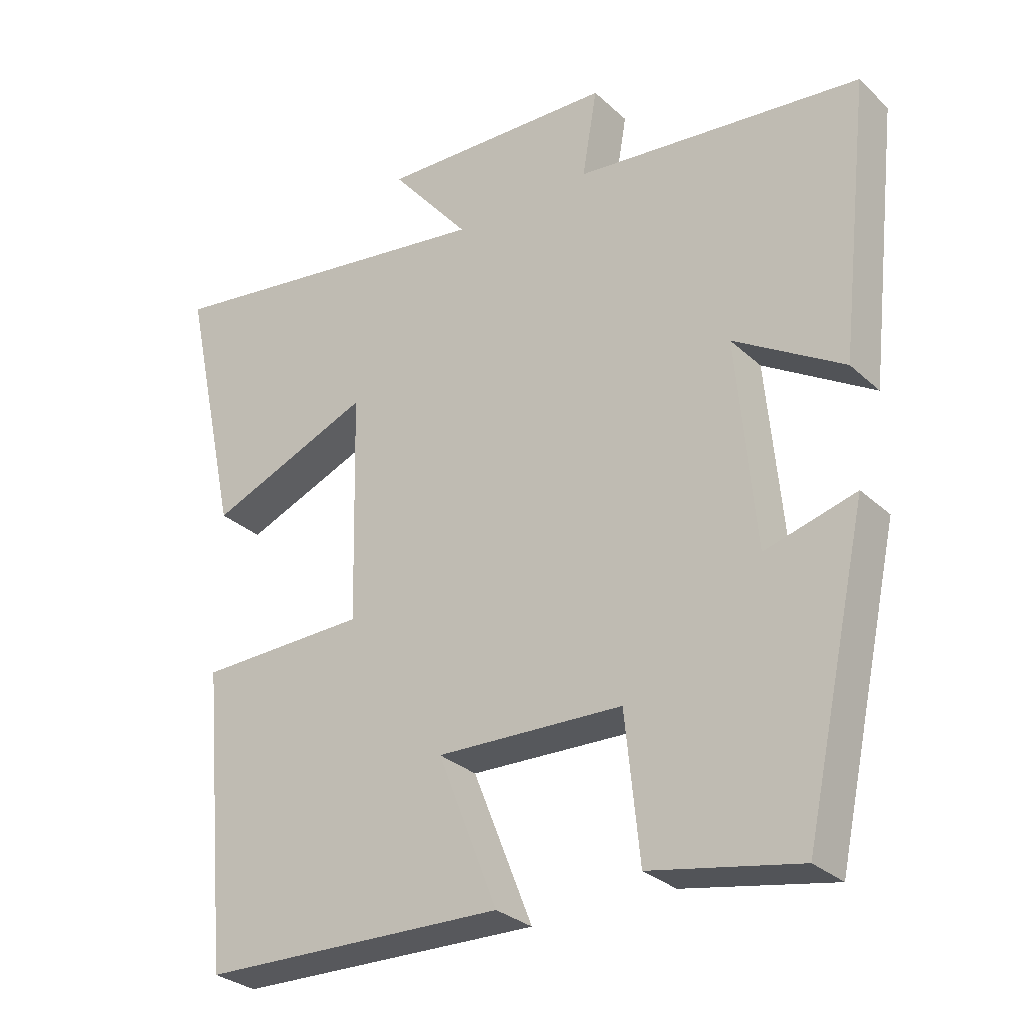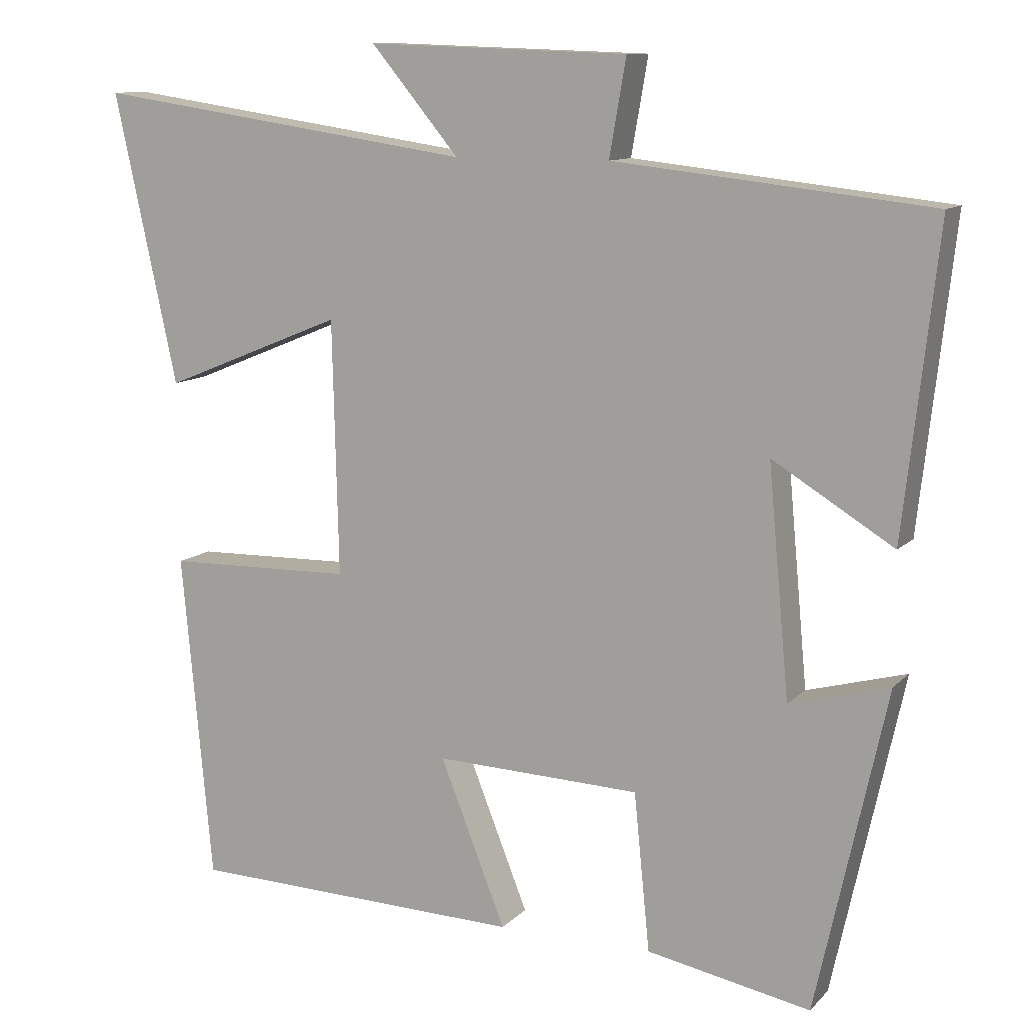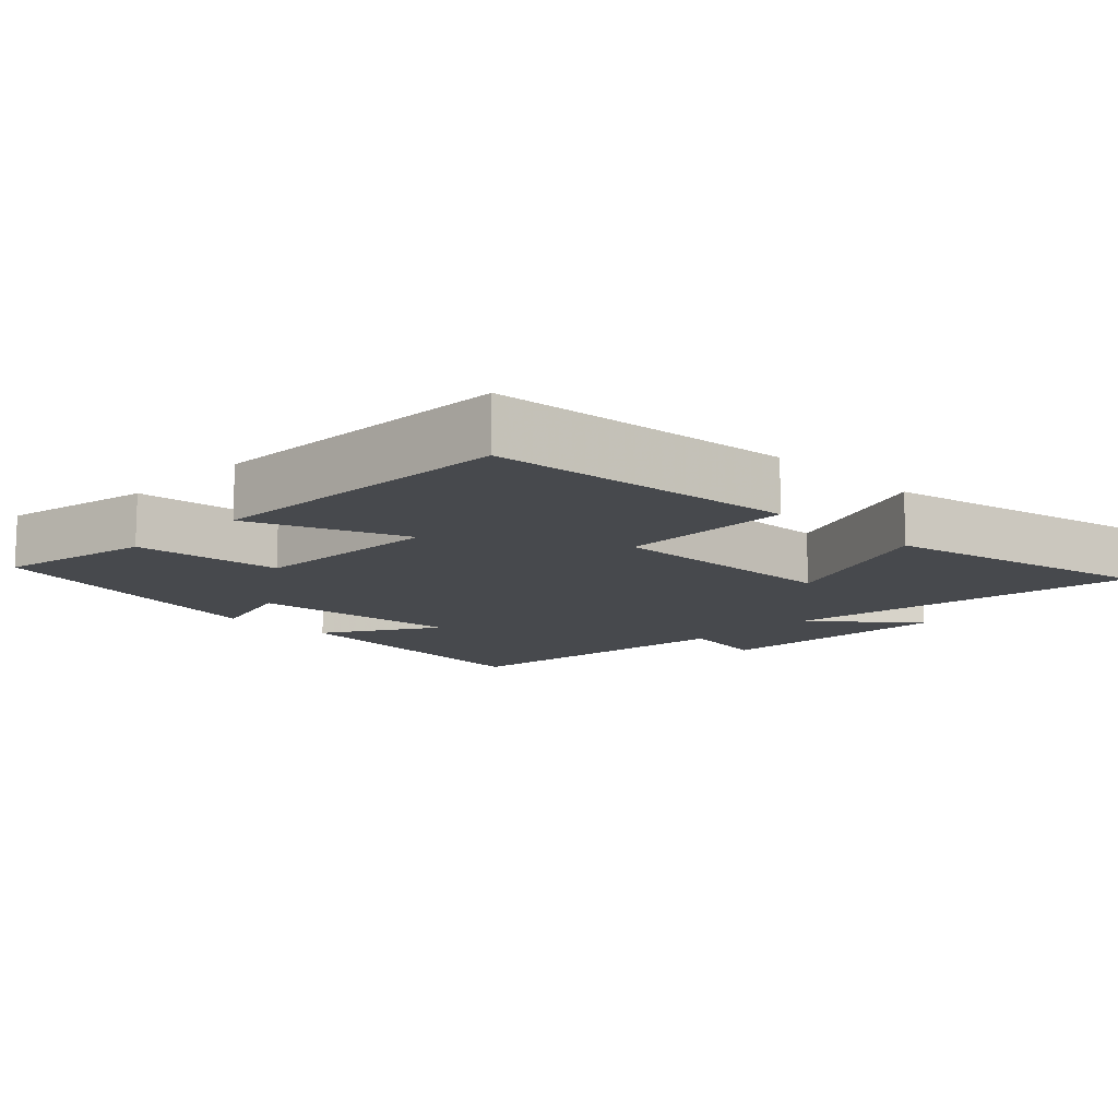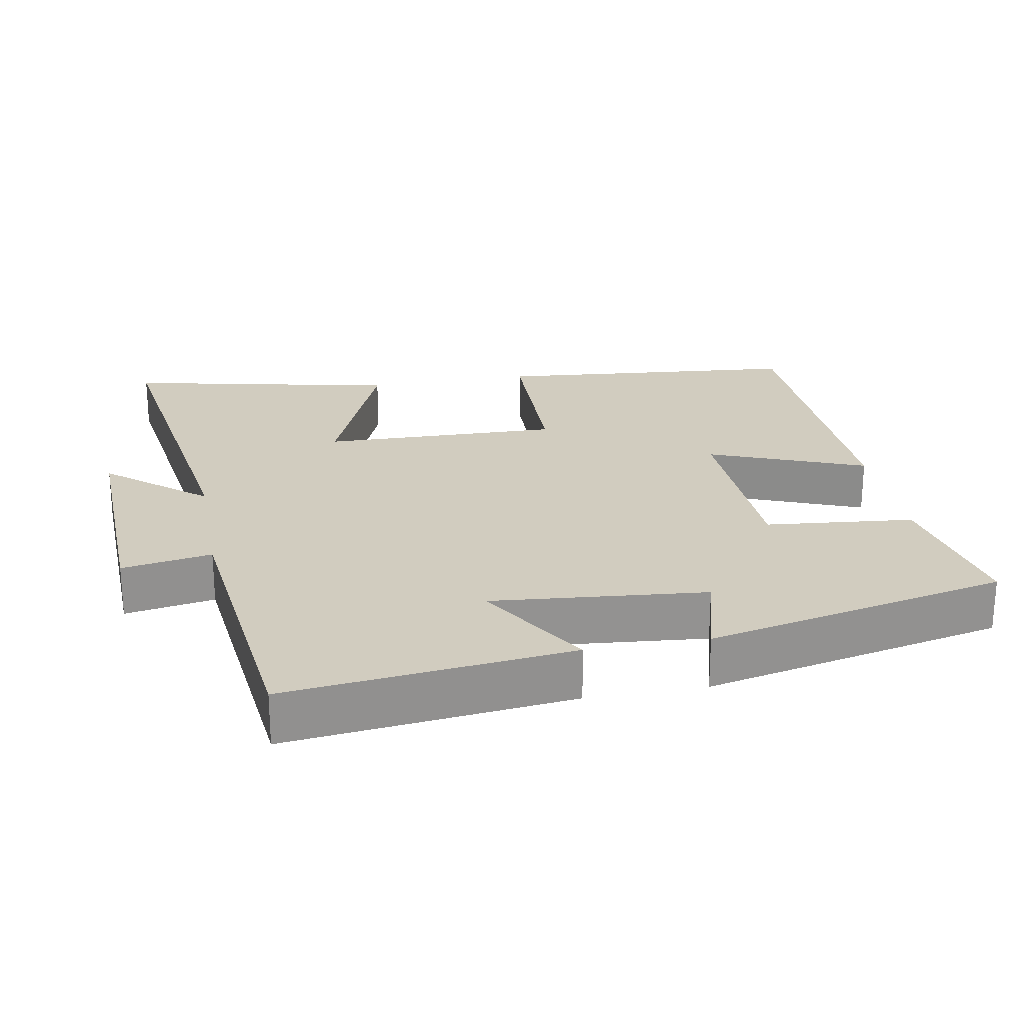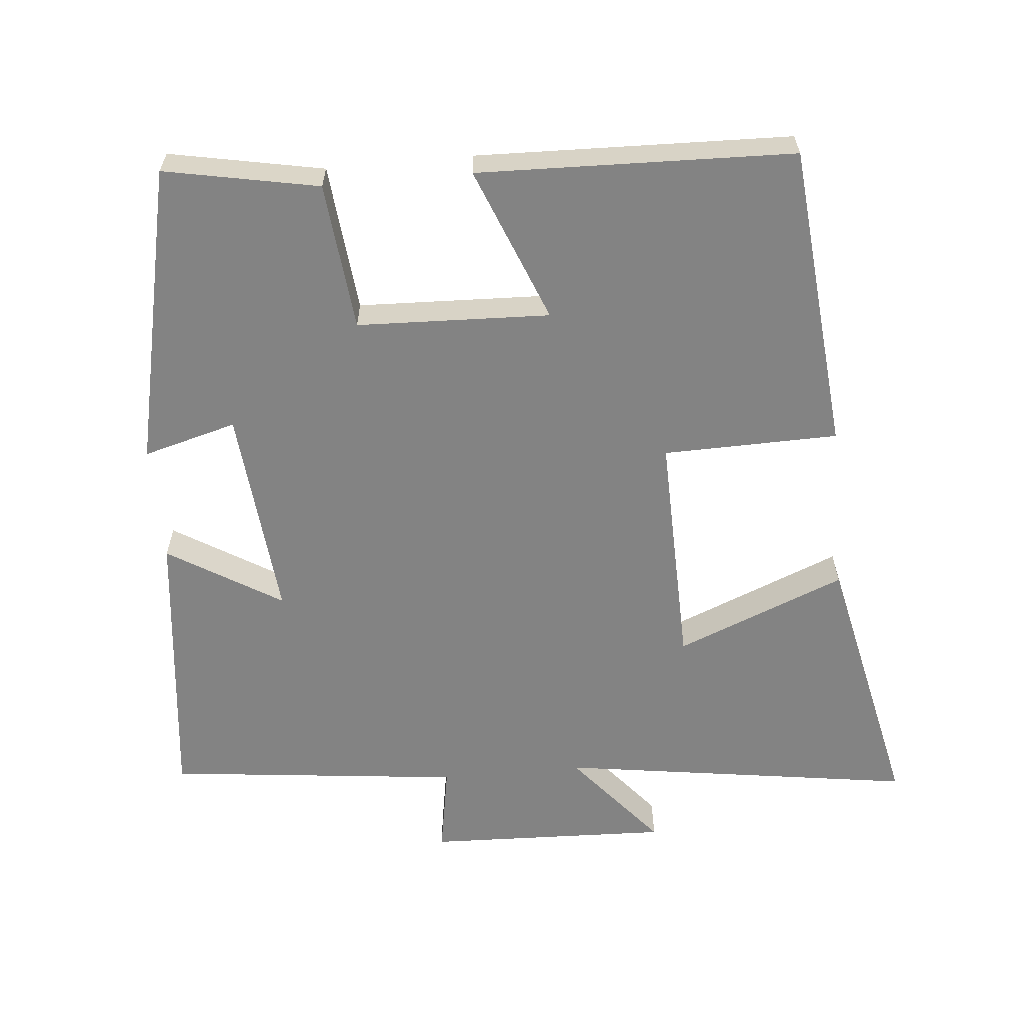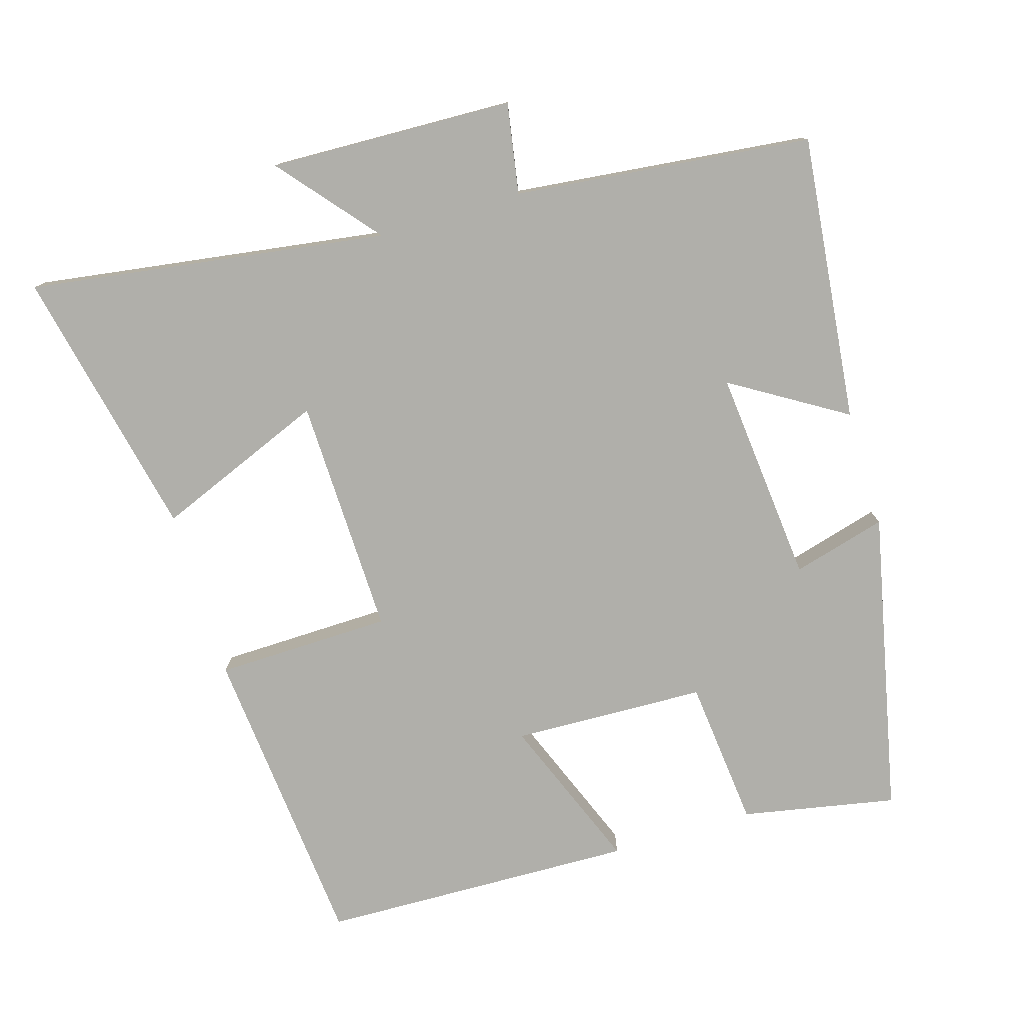
<metadata>
{"format":"obj","ext":"obj","renderer":"f3d","projection":"perspective","resolution":1024,"background":"white","views":[{"elev":-29.5,"azim":37.1,"up":"+Z"},{"elev":11.0,"azim":25.1,"up":"+Z"},{"elev":-12.2,"azim":-134.5,"up":"+Y"},{"elev":23.9,"azim":79.6,"up":"+Y"},{"elev":-61.0,"azim":-174.7,"up":"+Y"},{"elev":-78.0,"azim":16.8,"up":"+Y"}]}
</metadata>
<code>
v 0.407 0.07 -0.542
v 0.19 0.07 -0.5
v 0.169 0.07 -0.291
v -0.103 0.07 -0.281
v -0.016 0.07 -0.5
v -0.46 0.07 -0.487
v -0.5 0.07 -0.053
v -0.253 0.07 -0.048
v -0.261 0.07 0.288
v -0.5 0.07 0.191
v -0.583 0.07 0.574
v -0.079 0.07 0.5
v -0.195 0.07 0.639
v 0.149 0.07 0.627
v 0.127 0.07 0.5
v 0.545 0.07 0.454
v 0.5 0.07 0.052
v 0.34 0.07 0.15
v 0.368 0.07 -0.152
v 0.5 0.07 -0.116
v 0.407 0 -0.542
v 0.19 0 -0.5
v 0.169 0 -0.291
v -0.103 0 -0.281
v -0.016 0 -0.5
v -0.46 0 -0.487
v -0.5 0 -0.053
v -0.253 0 -0.048
v -0.261 0 0.288
v -0.5 0 0.191
v -0.583 0 0.574
v -0.079 0 0.5
v -0.195 0 0.639
v 0.149 0 0.627
v 0.127 0 0.5
v 0.545 0 0.454
v 0.5 0 0.052
v 0.34 0 0.15
v 0.368 0 -0.152
v 0.5 0 -0.116
f 19 20 1 2
f 18 19 2 3
f 15 16 17 18
f 15 18 3 4
f 12 13 14 15
f 12 15 4
f 9 10 11 12
f 8 9 12 4
f 6 7 8
f 4 5 6 8
f 22 21 40 39
f 23 22 39 38
f 38 37 36 35
f 24 23 38 35
f 35 34 33 32
f 24 35 32
f 32 31 30 29
f 24 32 29 28
f 28 27 26
f 28 26 25 24
f 1 21 22 2
f 2 22 23 3
f 3 23 24 4
f 4 24 25 5
f 5 25 26 6
f 6 26 27 7
f 7 27 28 8
f 8 28 29 9
f 9 29 30 10
f 10 30 31 11
f 11 31 32 12
f 12 32 33 13
f 13 33 34 14
f 14 34 35 15
f 15 35 36 16
f 16 36 37 17
f 17 37 38 18
f 18 38 39 19
f 19 39 40 20
f 20 40 21 1

</code>
